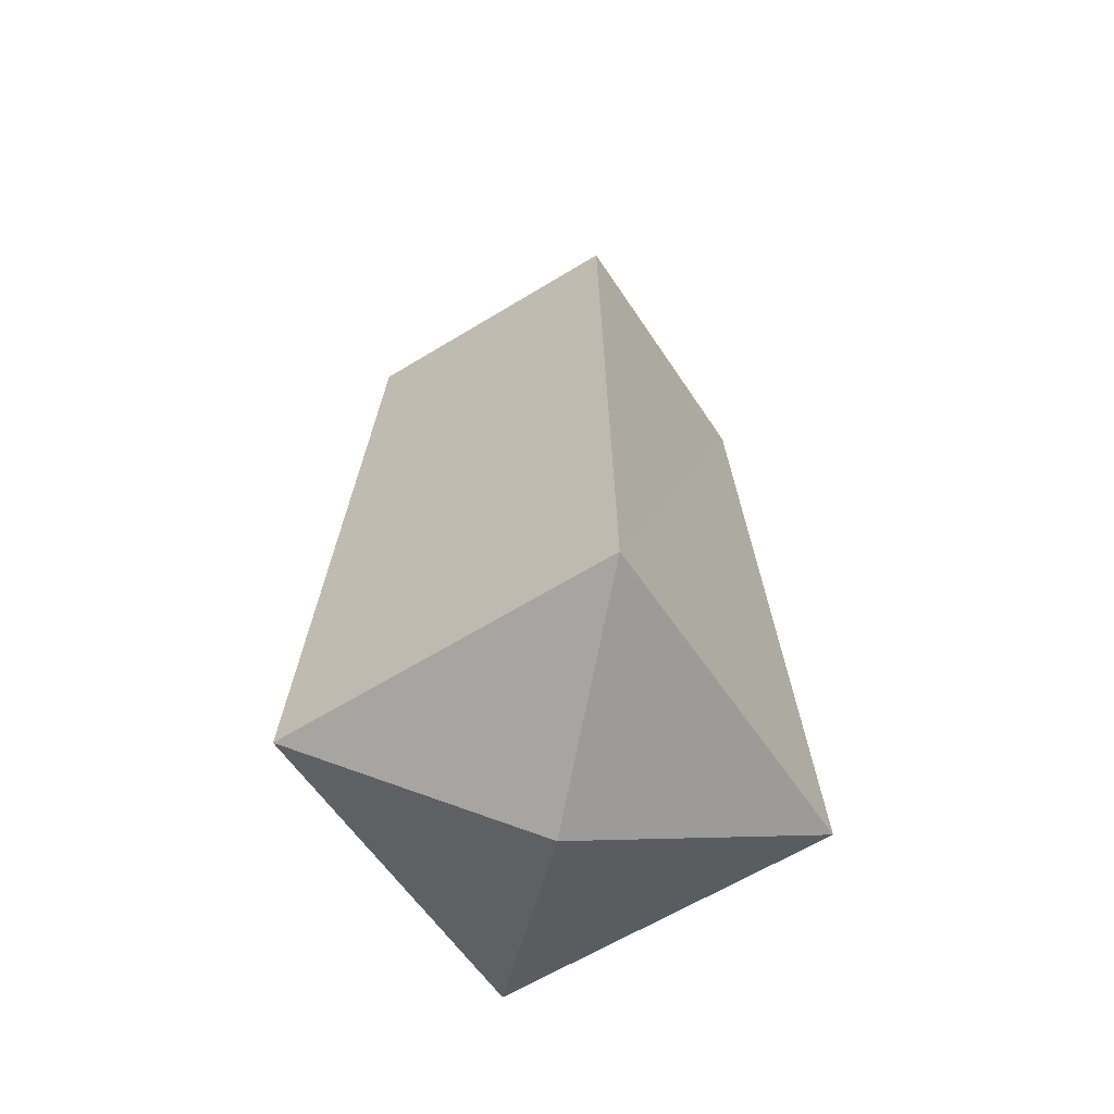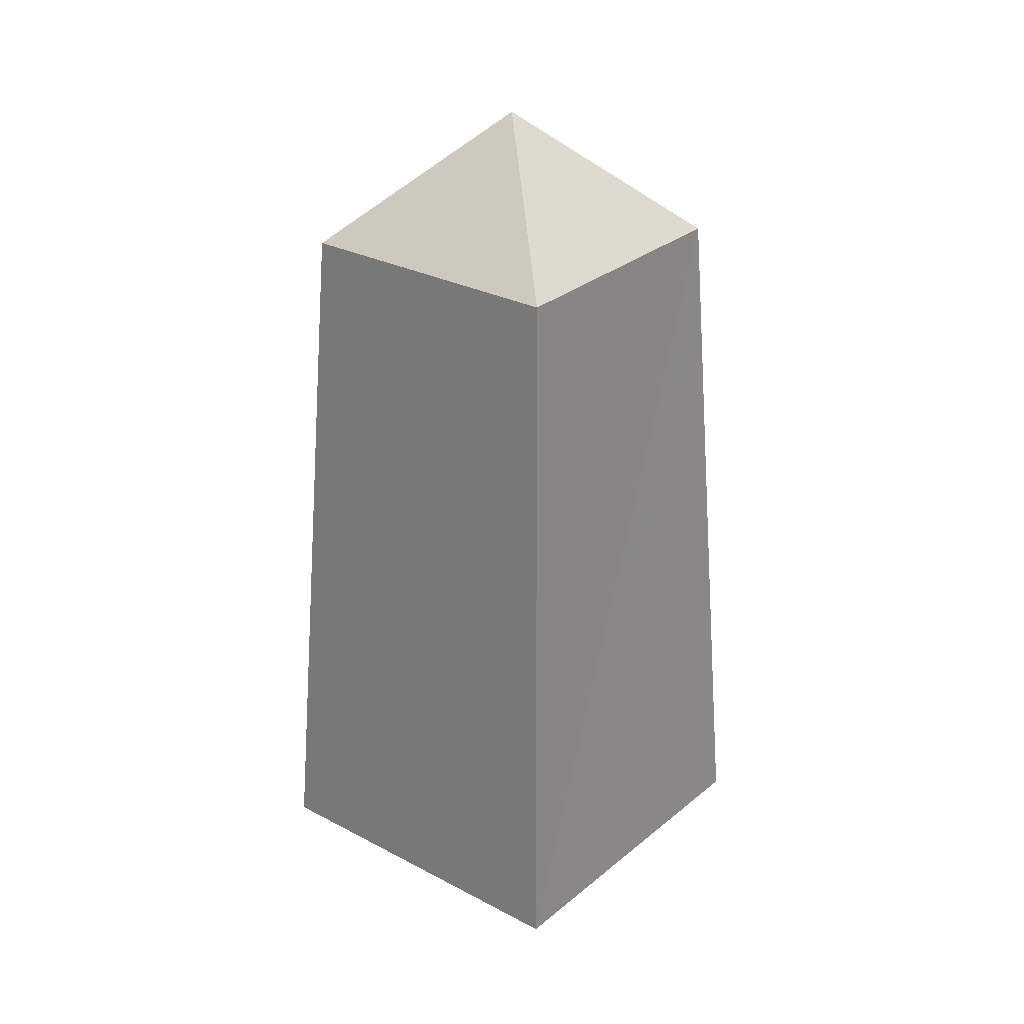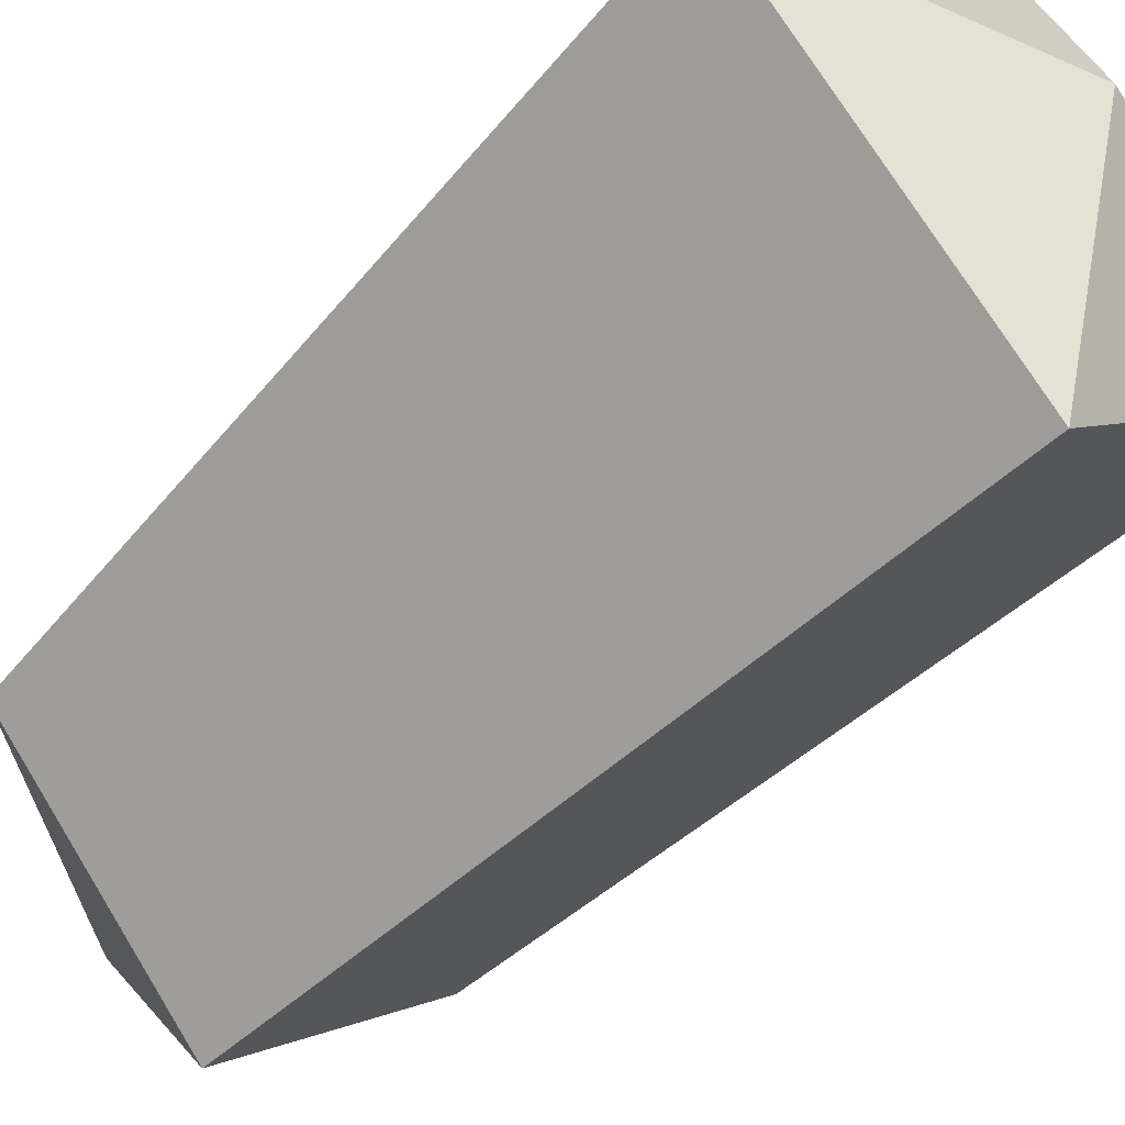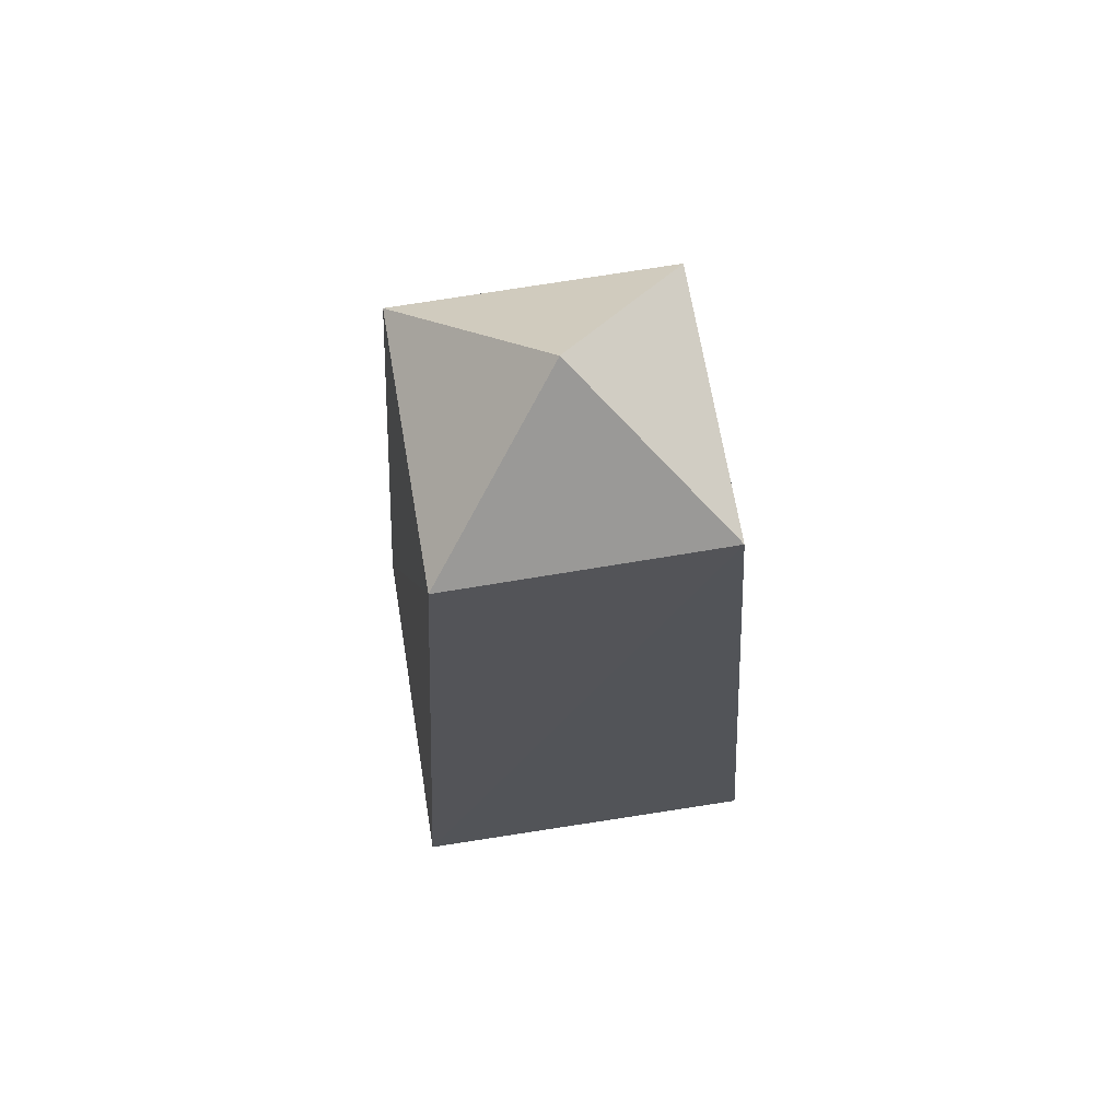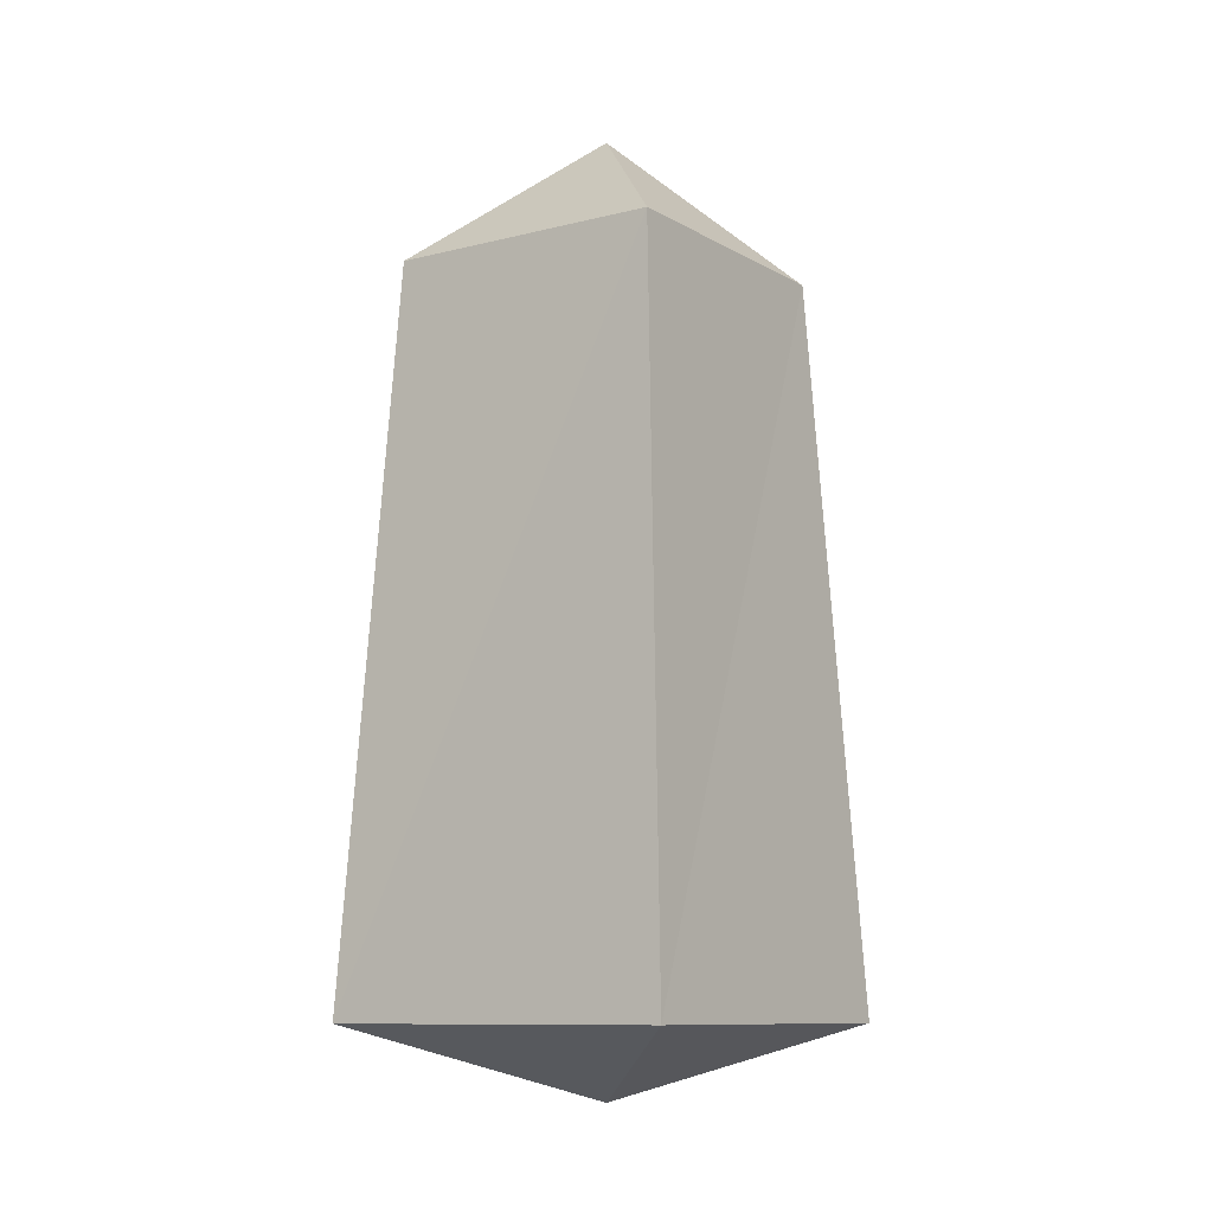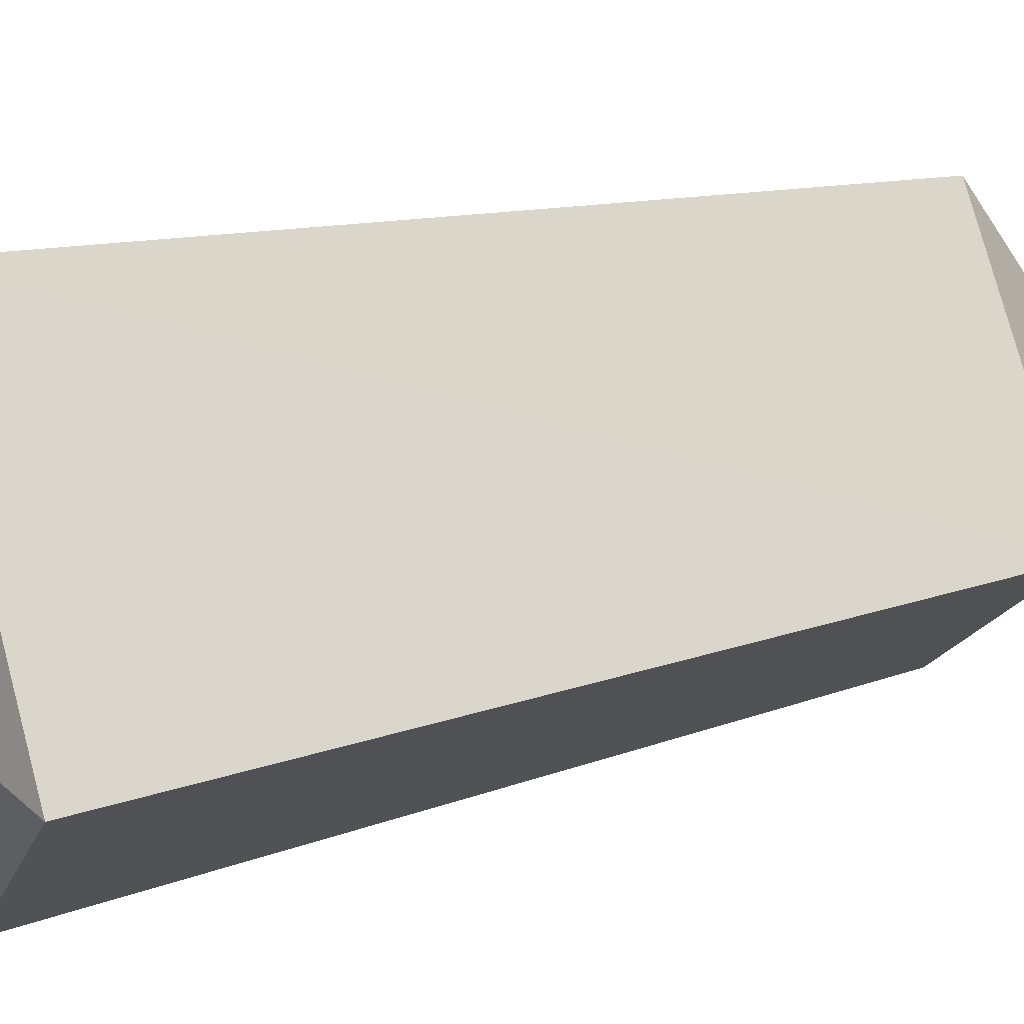
<metadata>
{"format":"obj","ext":"obj","renderer":"f3d","projection":"perspective","resolution":1024,"background":"white","views":[{"elev":-58.3,"azim":-11.7,"up":"+Y"},{"elev":28.3,"azim":174.0,"up":"+Y"},{"elev":-51.3,"azim":-42.0,"up":"+Z"},{"elev":68.4,"azim":-144.0,"up":"+Y"},{"elev":-9.6,"azim":-100.3,"up":"+Y"},{"elev":28.4,"azim":68.5,"up":"+Z"}]}
</metadata>
<code>
o Plane
v 0.000345 -0.3322 0.2381
v -0.2389 -0.3322 -0.000181
v -0.1875 0.3478 0.000753
v 0.003339 0.3478 0.187
v -6.1e-05 0.4737 -1.3e-05
v -6.1e-05 -0.4002 -1.3e-05
v 0.2383 -0.3322 7.1e-05
v 0.1873 0.3478 -0.000779
v -0.000467 -0.3322 -0.2381
v -0.003461 0.3478 -0.187
g Plane_Plane_Material.001
f 2 1 4 3
f 1 7 8 4
f 7 9 10 8
f 9 2 3 10
f 5 3 4
f 1 2 6
f 7 1 6
f 5 4 8
f 5 8 10
f 9 7 6
f 6 2 9
f 5 10 3

</code>
